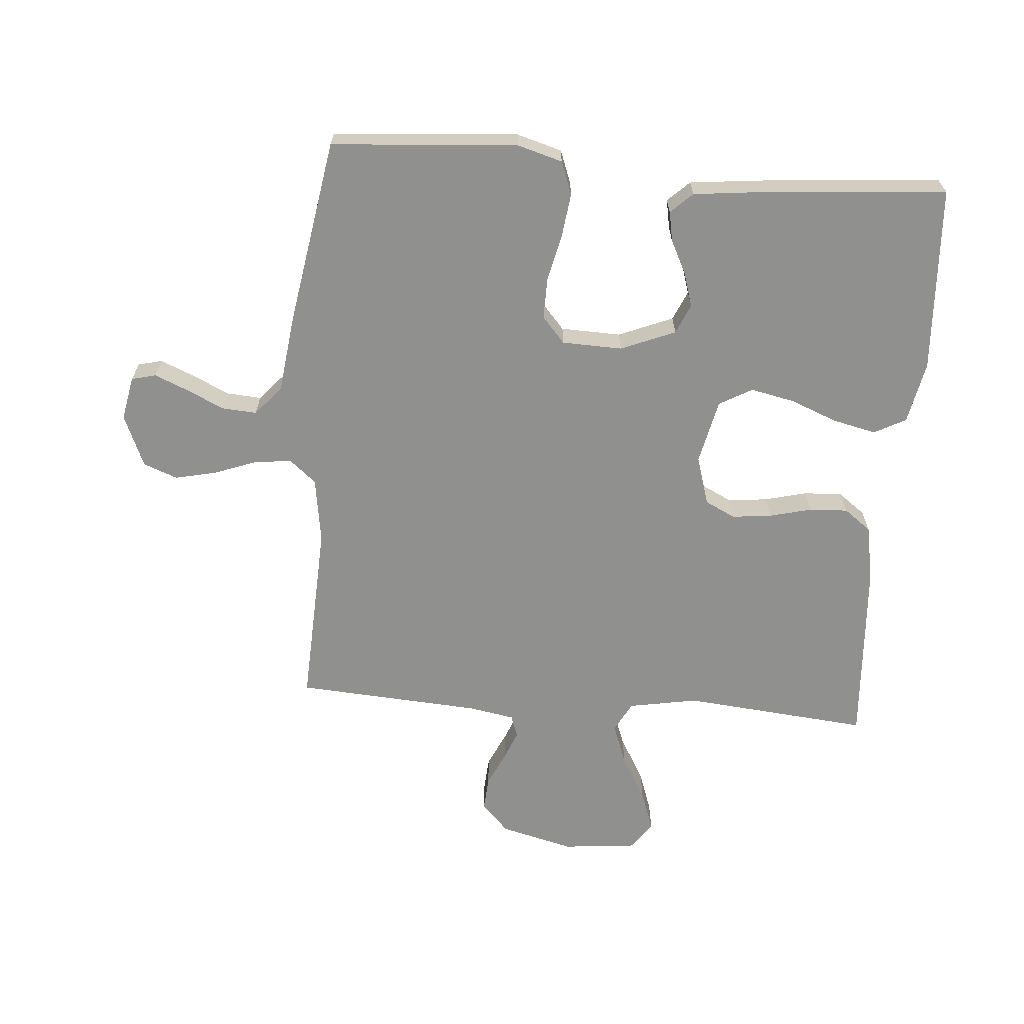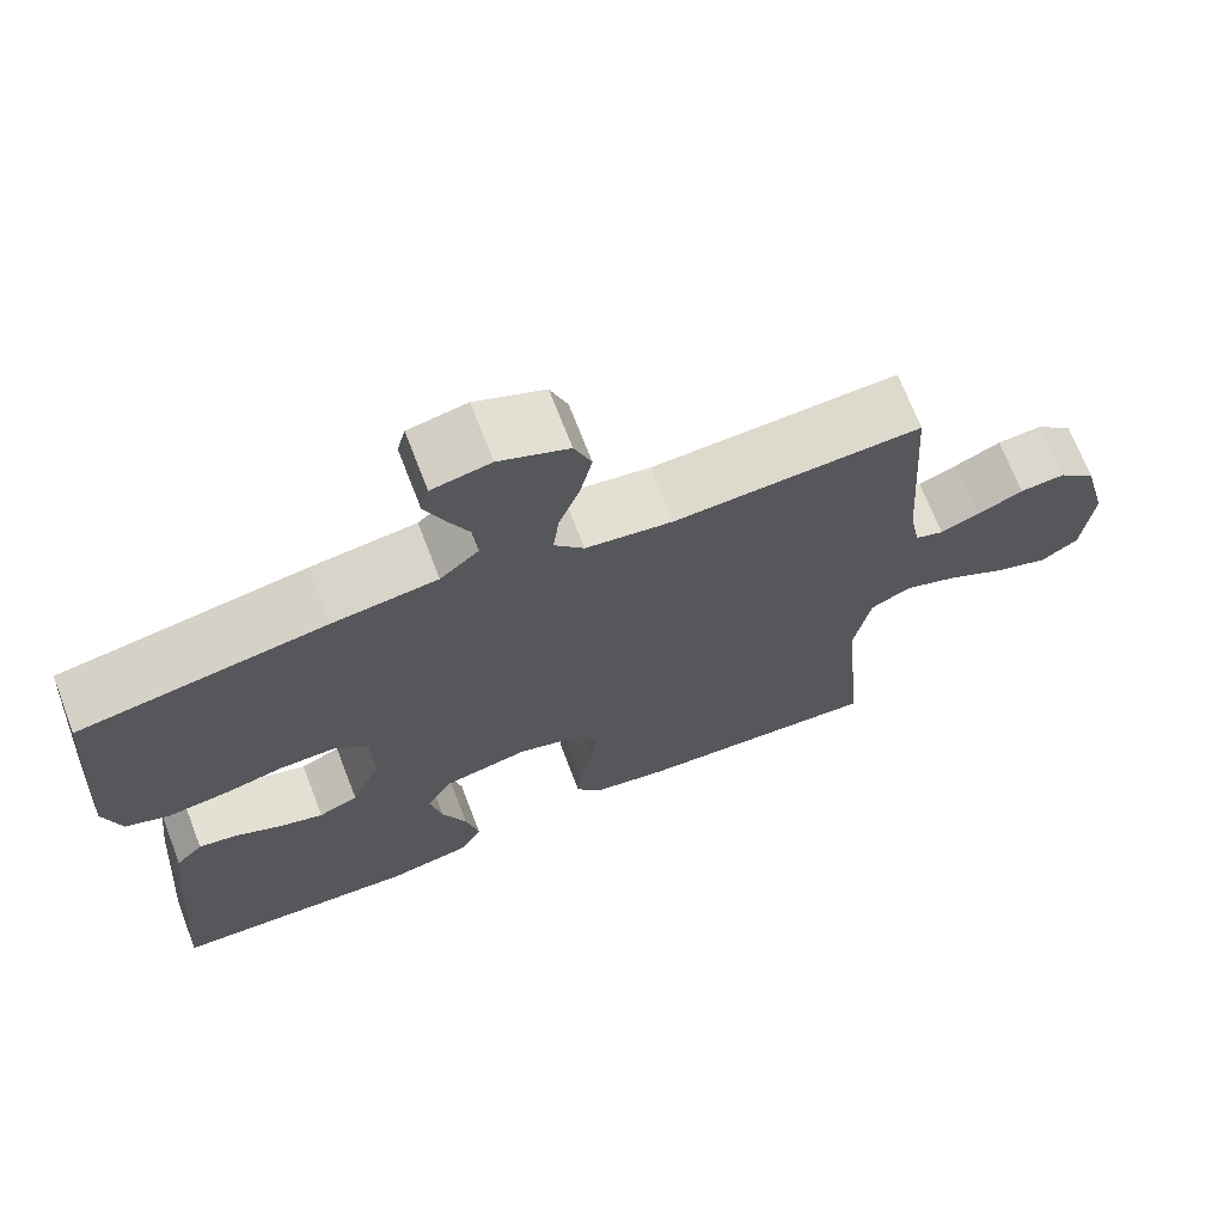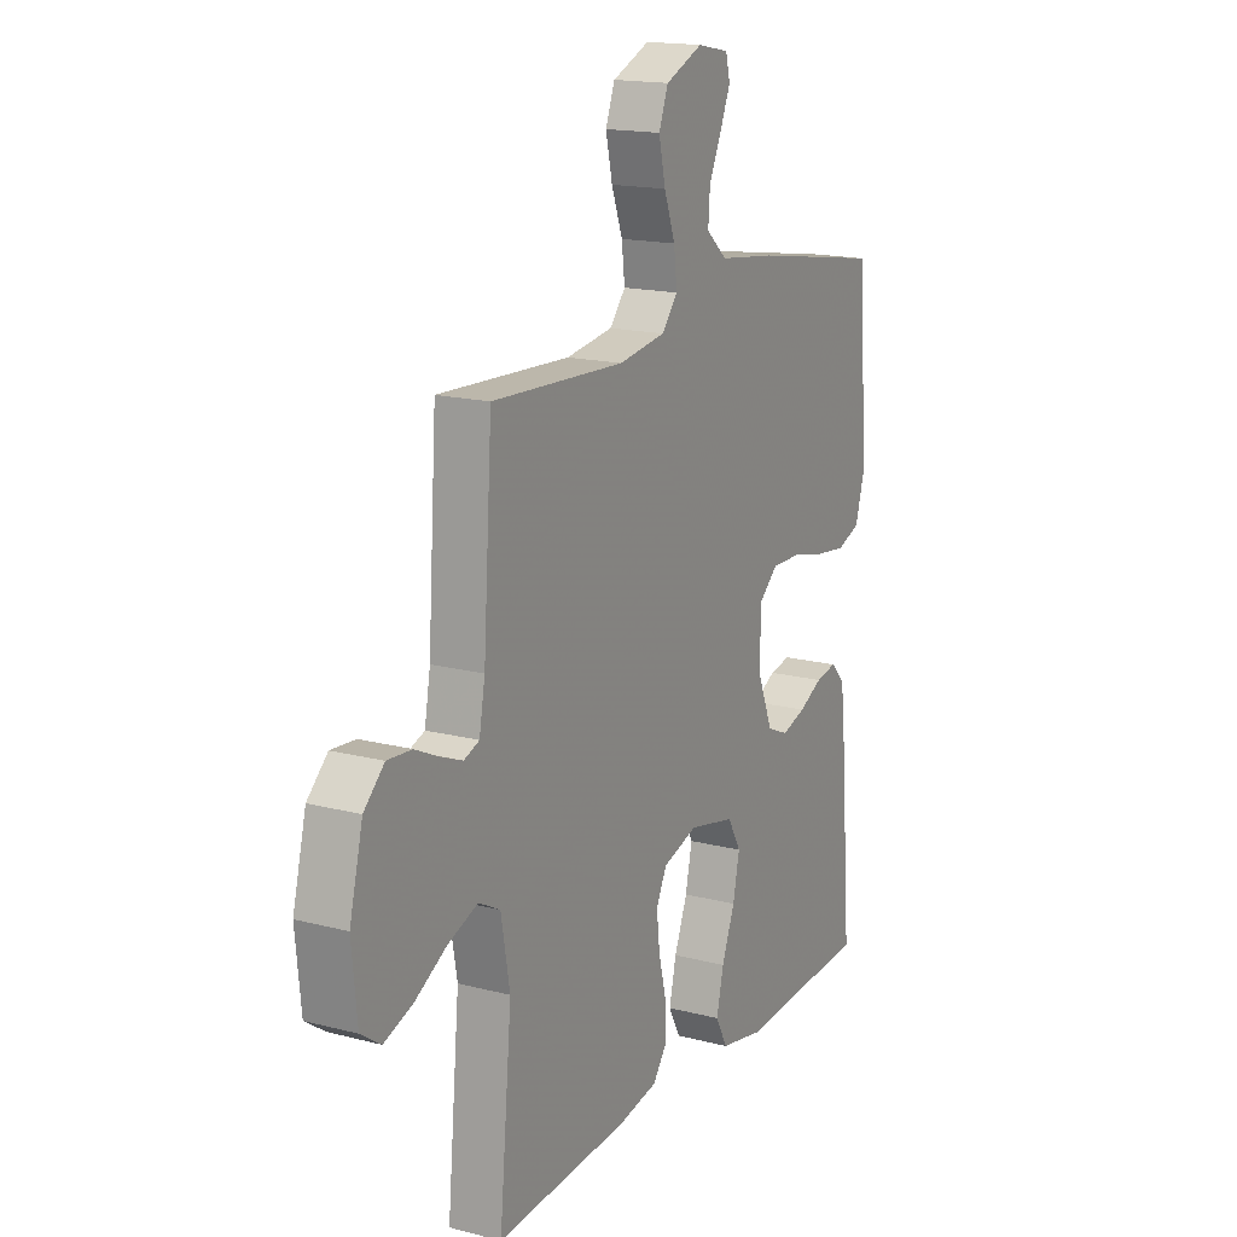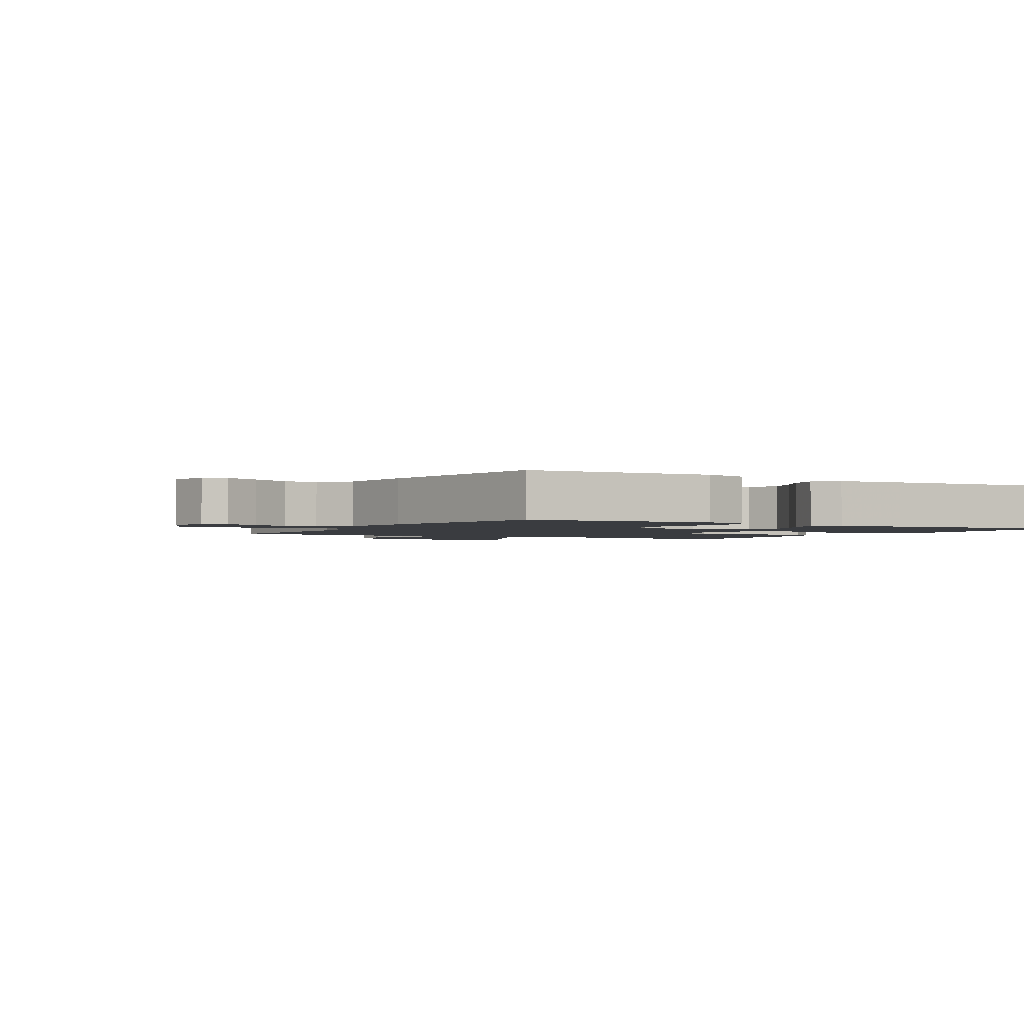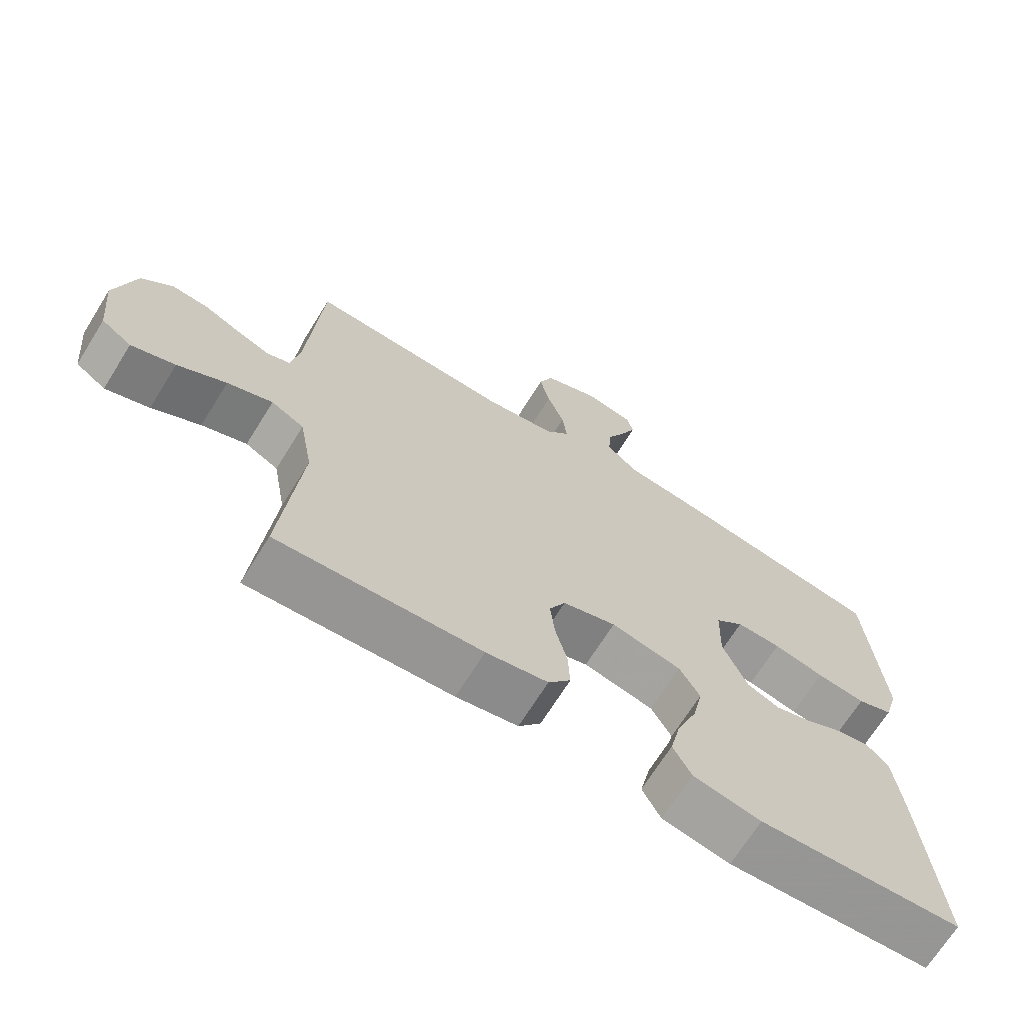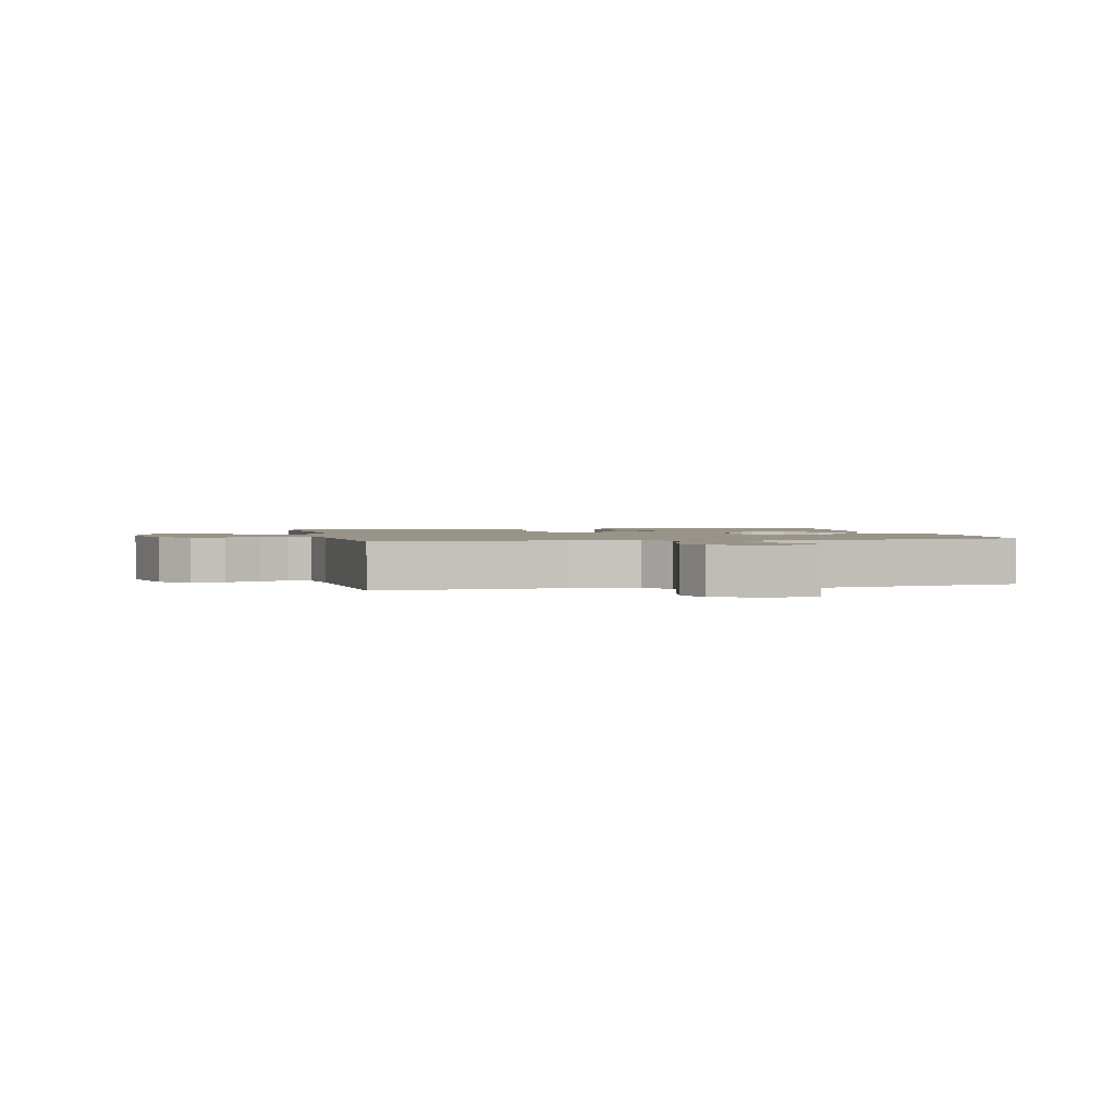
<metadata>
{"format":"obj","ext":"obj","renderer":"f3d","projection":"perspective","resolution":1024,"background":"white","views":[{"elev":-65.6,"azim":85.5,"up":"+Y"},{"elev":70.2,"azim":158.9,"up":"+Z"},{"elev":16.7,"azim":-62.2,"up":"+Z"},{"elev":-1.9,"azim":60.3,"up":"+Y"},{"elev":-69.1,"azim":-31.9,"up":"+Z"},{"elev":1.7,"azim":-13.1,"up":"+Y"}]}
</metadata>
<code>
v 0.5 0.07 0.5
v 0.522 0.07 0.2
v 0.501 0.07 0.127
v 0.448 0.07 0.107
v 0.376 0.07 0.116
v 0.301 0.07 0.133
v 0.235 0.07 0.134
v 0.193 0.07 0.097
v 0.19 0.07 0
v 0.226 0.07 -0.088
v 0.274 0.07 -0.109
v 0.329 0.07 -0.092
v 0.383 0.07 -0.065
v 0.431 0.07 -0.056
v 0.464 0.07 -0.091
v 0.476 0.07 -0.2
v 0.5 0.07 -0.5
v 0.2 0.07 -0.517
v 0.1 0.07 -0.497
v 0.073 0.07 -0.446
v 0.089 0.07 -0.376
v 0.119 0.07 -0.3
v 0.134 0.07 -0.229
v 0.104 0.07 -0.176
v 0 0.07 -0.153
v -0.079 0.07 -0.177
v -0.103 0.07 -0.226
v -0.096 0.07 -0.29
v -0.079 0.07 -0.358
v -0.076 0.07 -0.42
v -0.109 0.07 -0.464
v -0.2 0.07 -0.481
v -0.5 0.07 -0.5
v -0.472 0.07 -0.2
v -0.492 0.07 -0.088
v -0.541 0.07 -0.062
v -0.608 0.07 -0.087
v -0.68 0.07 -0.128
v -0.745 0.07 -0.151
v -0.79 0.07 -0.12
v -0.802 0.07 0
v -0.772 0.07 0.119
v -0.726 0.07 0.163
v -0.671 0.07 0.159
v -0.616 0.07 0.133
v -0.568 0.07 0.114
v -0.533 0.07 0.127
v -0.52 0.07 0.2
v -0.5 0.07 0.5
v -0.2 0.07 0.486
v -0.094 0.07 0.502
v -0.058 0.07 0.545
v -0.065 0.07 0.605
v -0.09 0.07 0.673
v -0.105 0.07 0.74
v -0.084 0.07 0.795
v 0 0.07 0.831
v 0.071 0.07 0.817
v 0.081 0.07 0.778
v 0.058 0.07 0.723
v 0.03 0.07 0.663
v 0.026 0.07 0.607
v 0.073 0.07 0.566
v 0.2 0.07 0.55
v 0.5 0 0.5
v 0.522 0 0.2
v 0.501 0 0.127
v 0.448 0 0.107
v 0.376 0 0.116
v 0.301 0 0.133
v 0.235 0 0.134
v 0.193 0 0.097
v 0.19 0 0
v 0.226 0 -0.088
v 0.274 0 -0.109
v 0.329 0 -0.092
v 0.383 0 -0.065
v 0.431 0 -0.056
v 0.464 0 -0.091
v 0.476 0 -0.2
v 0.5 0 -0.5
v 0.2 0 -0.517
v 0.1 0 -0.497
v 0.073 0 -0.446
v 0.089 0 -0.376
v 0.119 0 -0.3
v 0.134 0 -0.229
v 0.104 0 -0.176
v 0 0 -0.153
v -0.079 0 -0.177
v -0.103 0 -0.226
v -0.096 0 -0.29
v -0.079 0 -0.358
v -0.076 0 -0.42
v -0.109 0 -0.464
v -0.2 0 -0.481
v -0.5 0 -0.5
v -0.472 0 -0.2
v -0.492 0 -0.088
v -0.541 0 -0.062
v -0.608 0 -0.087
v -0.68 0 -0.128
v -0.745 0 -0.151
v -0.79 0 -0.12
v -0.802 0 0
v -0.772 0 0.119
v -0.726 0 0.163
v -0.671 0 0.159
v -0.616 0 0.133
v -0.568 0 0.114
v -0.533 0 0.127
v -0.52 0 0.2
v -0.5 0 0.5
v -0.2 0 0.486
v -0.094 0 0.502
v -0.058 0 0.545
v -0.065 0 0.605
v -0.09 0 0.673
v -0.105 0 0.74
v -0.084 0 0.795
v 0 0 0.831
v 0.071 0 0.817
v 0.081 0 0.778
v 0.058 0 0.723
v 0.03 0 0.663
v 0.026 0 0.607
v 0.073 0 0.566
v 0.2 0 0.55
f 4 5 6
f 3 4 6
f 2 3 6
f 1 2 6
f 64 1 6
f 63 64 6
f 62 63 6 7
f 59 60 61
f 58 59 61
f 57 58 61
f 56 57 61
f 55 56 61
f 54 55 61
f 53 54 61
f 52 53 61 62
f 62 7 8
f 52 62 8
f 51 52 8
f 48 49 50
f 51 8 9
f 50 51 9
f 48 50 9
f 47 48 9
f 43 44 45
f 42 43 45
f 41 42 45
f 40 41 45
f 39 40 45
f 38 39 45
f 37 38 45
f 36 37 45 46
f 47 9 10
f 46 47 10
f 36 46 10
f 35 36 10
f 32 33 34
f 31 32 34
f 30 31 34
f 29 30 34
f 28 29 34
f 27 28 34 35
f 20 21 22
f 19 20 22
f 18 19 22
f 17 18 22
f 16 17 22
f 15 16 22
f 14 15 22
f 13 14 22
f 12 13 22
f 11 12 22 23
f 10 11 23 24
f 26 27 35
f 25 26 35
f 25 35 10
f 10 24 25
f 70 69 68
f 70 68 67
f 70 67 66
f 70 66 65
f 70 65 128
f 70 128 127
f 71 70 127 126
f 125 124 123
f 125 123 122
f 125 122 121
f 125 121 120
f 125 120 119
f 125 119 118
f 125 118 117
f 126 125 117 116
f 72 71 126
f 72 126 116
f 72 116 115
f 114 113 112
f 73 72 115
f 73 115 114
f 73 114 112
f 73 112 111
f 109 108 107
f 109 107 106
f 109 106 105
f 109 105 104
f 109 104 103
f 109 103 102
f 109 102 101
f 110 109 101 100
f 74 73 111
f 74 111 110
f 74 110 100
f 74 100 99
f 98 97 96
f 98 96 95
f 98 95 94
f 98 94 93
f 98 93 92
f 99 98 92 91
f 86 85 84
f 86 84 83
f 86 83 82
f 86 82 81
f 86 81 80
f 86 80 79
f 86 79 78
f 86 78 77
f 86 77 76
f 87 86 76 75
f 88 87 75 74
f 99 91 90
f 99 90 89
f 74 99 89
f 89 88 74
f 1 65 66 2
f 2 66 67 3
f 3 67 68 4
f 4 68 69 5
f 5 69 70 6
f 6 70 71 7
f 7 71 72 8
f 8 72 73 9
f 9 73 74 10
f 10 74 75 11
f 11 75 76 12
f 12 76 77 13
f 13 77 78 14
f 14 78 79 15
f 15 79 80 16
f 16 80 81 17
f 17 81 82 18
f 18 82 83 19
f 19 83 84 20
f 20 84 85 21
f 21 85 86 22
f 22 86 87 23
f 23 87 88 24
f 24 88 89 25
f 25 89 90 26
f 26 90 91 27
f 27 91 92 28
f 28 92 93 29
f 29 93 94 30
f 30 94 95 31
f 31 95 96 32
f 32 96 97 33
f 33 97 98 34
f 34 98 99 35
f 35 99 100 36
f 36 100 101 37
f 37 101 102 38
f 38 102 103 39
f 39 103 104 40
f 40 104 105 41
f 41 105 106 42
f 42 106 107 43
f 43 107 108 44
f 44 108 109 45
f 45 109 110 46
f 46 110 111 47
f 47 111 112 48
f 48 112 113 49
f 49 113 114 50
f 50 114 115 51
f 51 115 116 52
f 52 116 117 53
f 53 117 118 54
f 54 118 119 55
f 55 119 120 56
f 56 120 121 57
f 57 121 122 58
f 58 122 123 59
f 59 123 124 60
f 60 124 125 61
f 61 125 126 62
f 62 126 127 63
f 63 127 128 64
f 64 128 65 1

</code>
